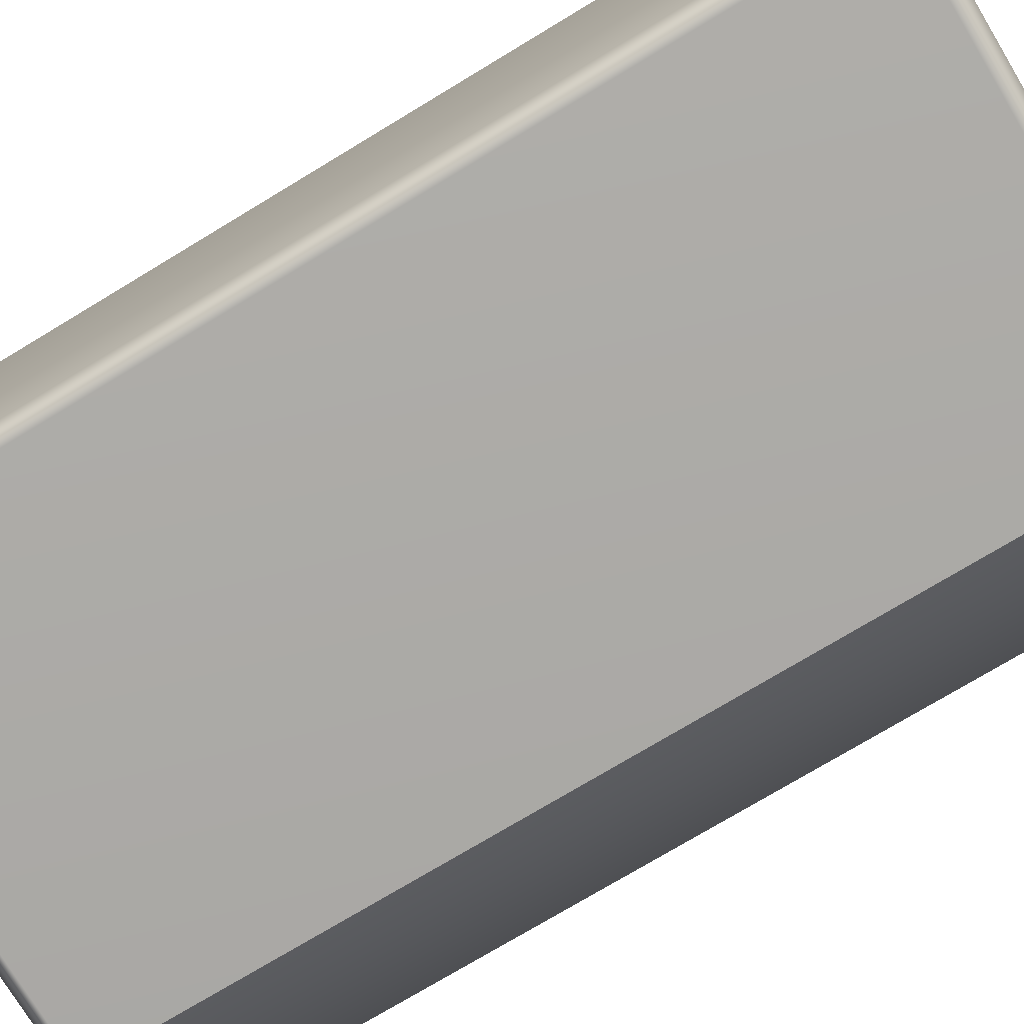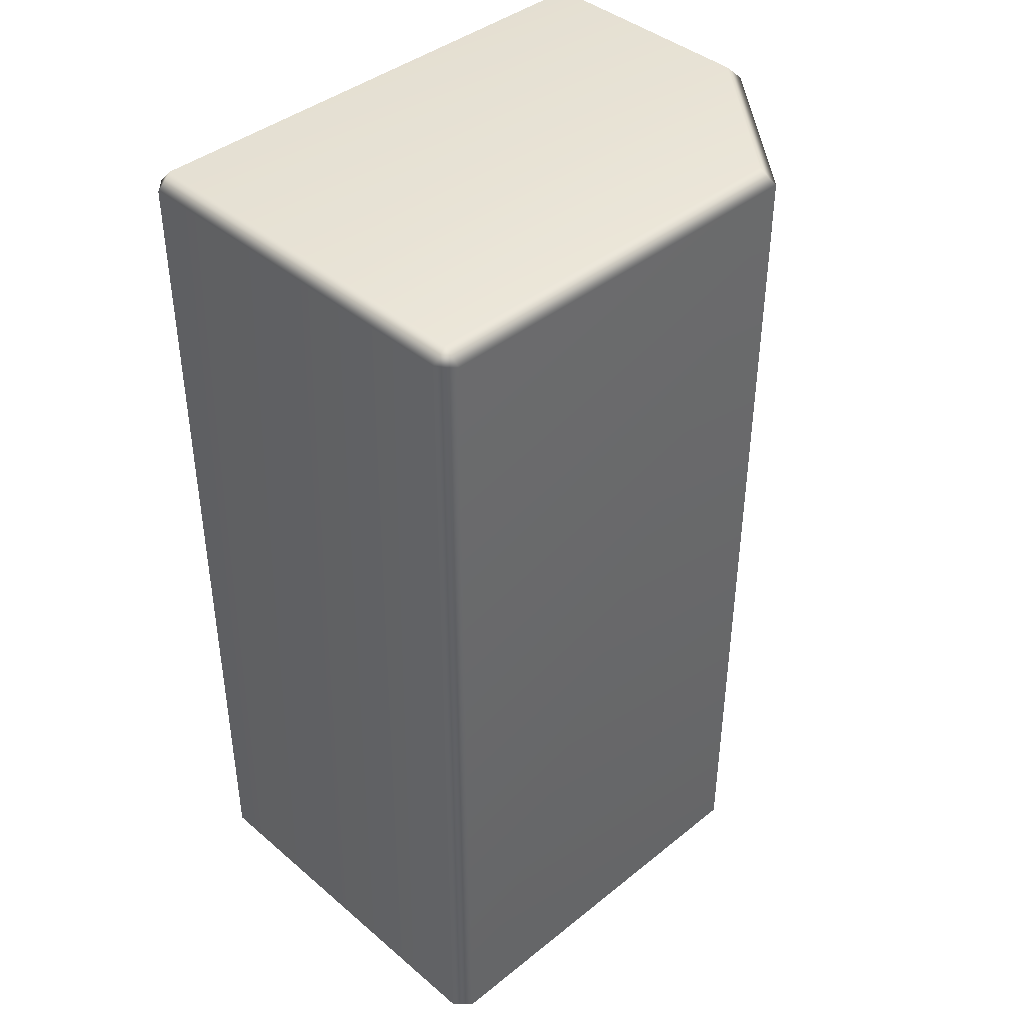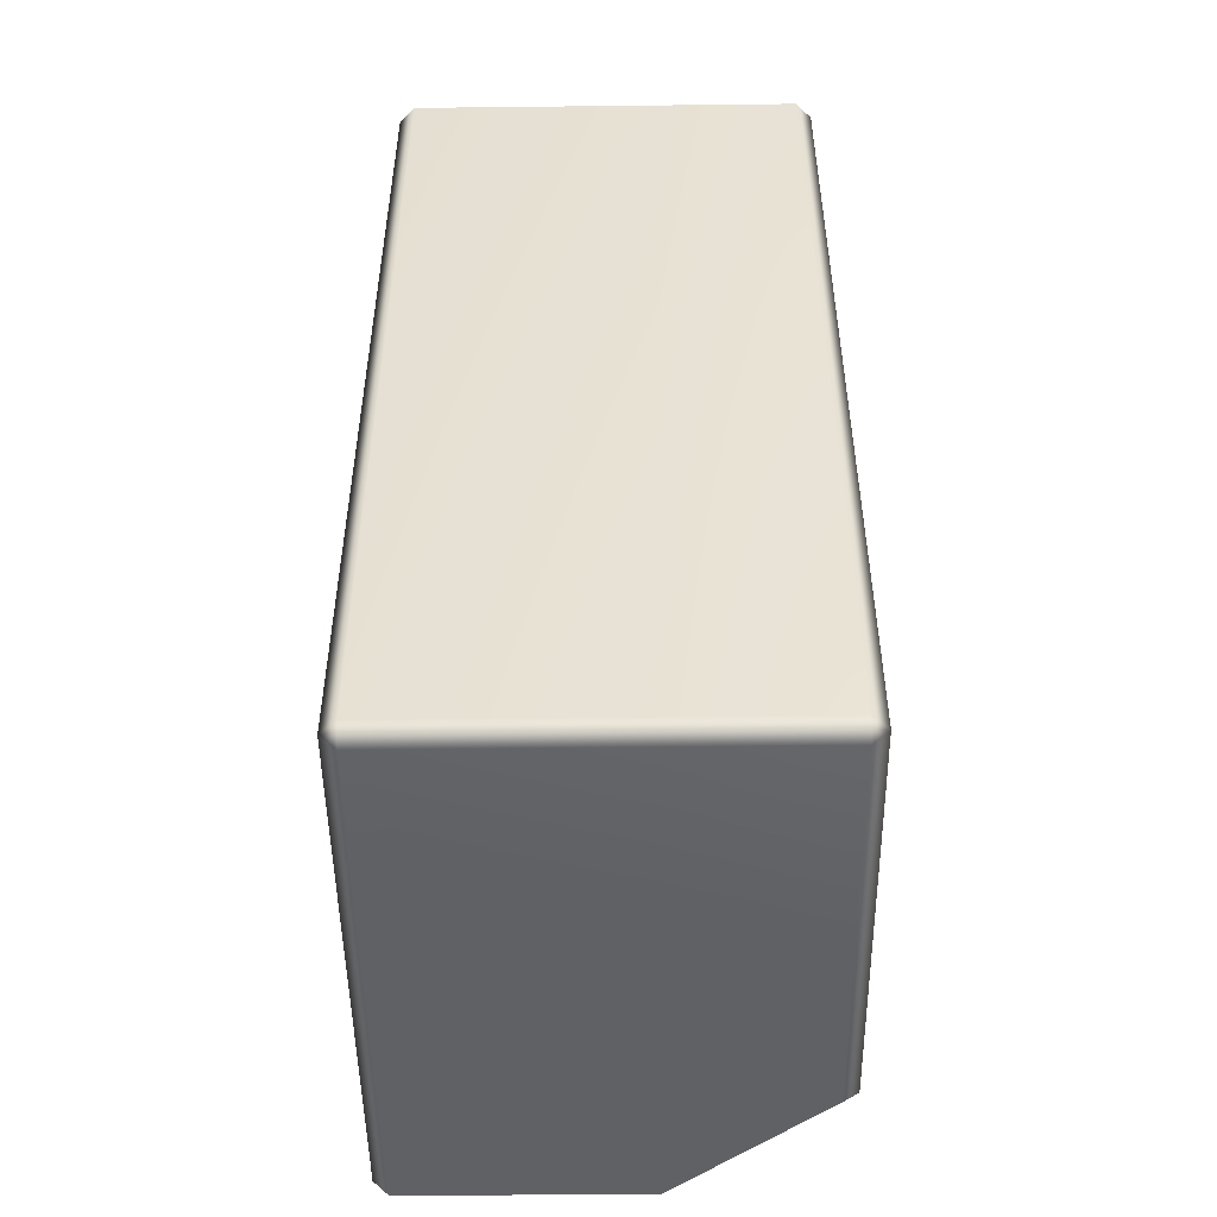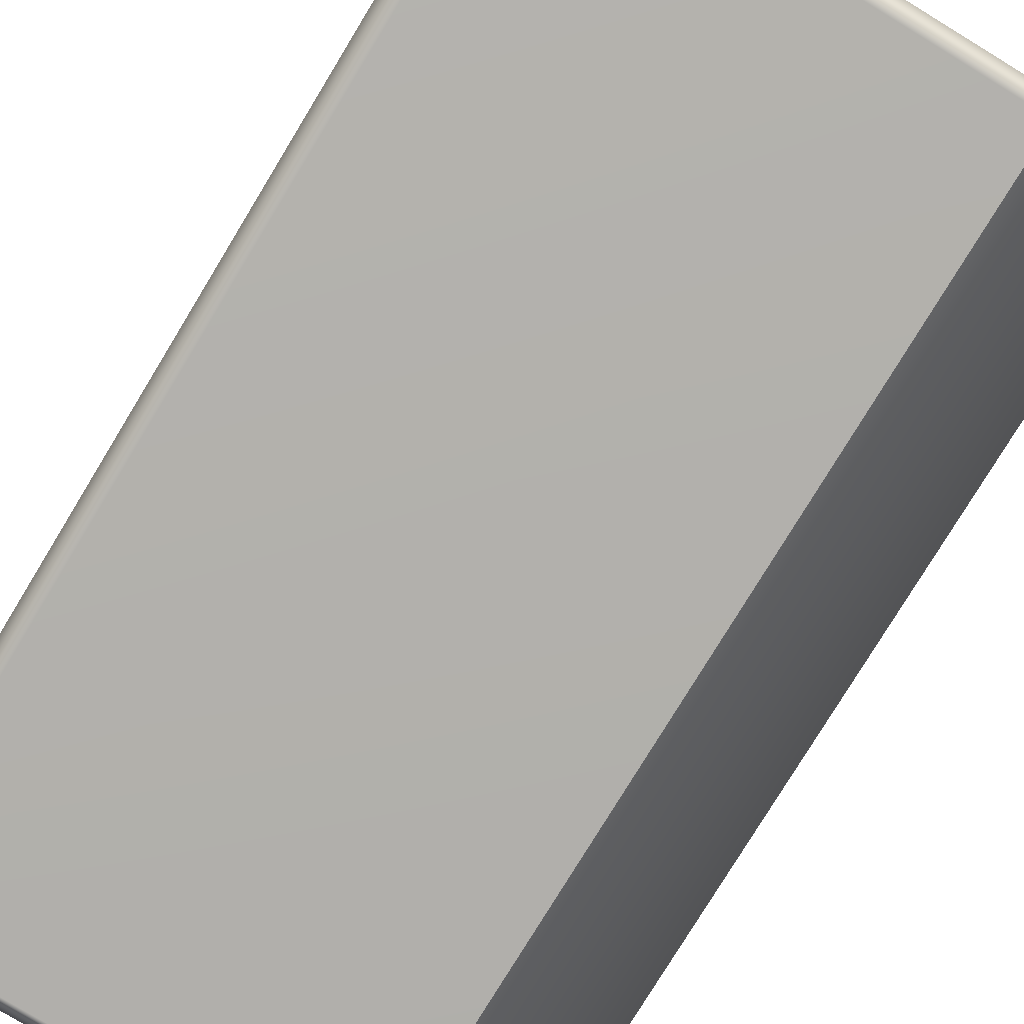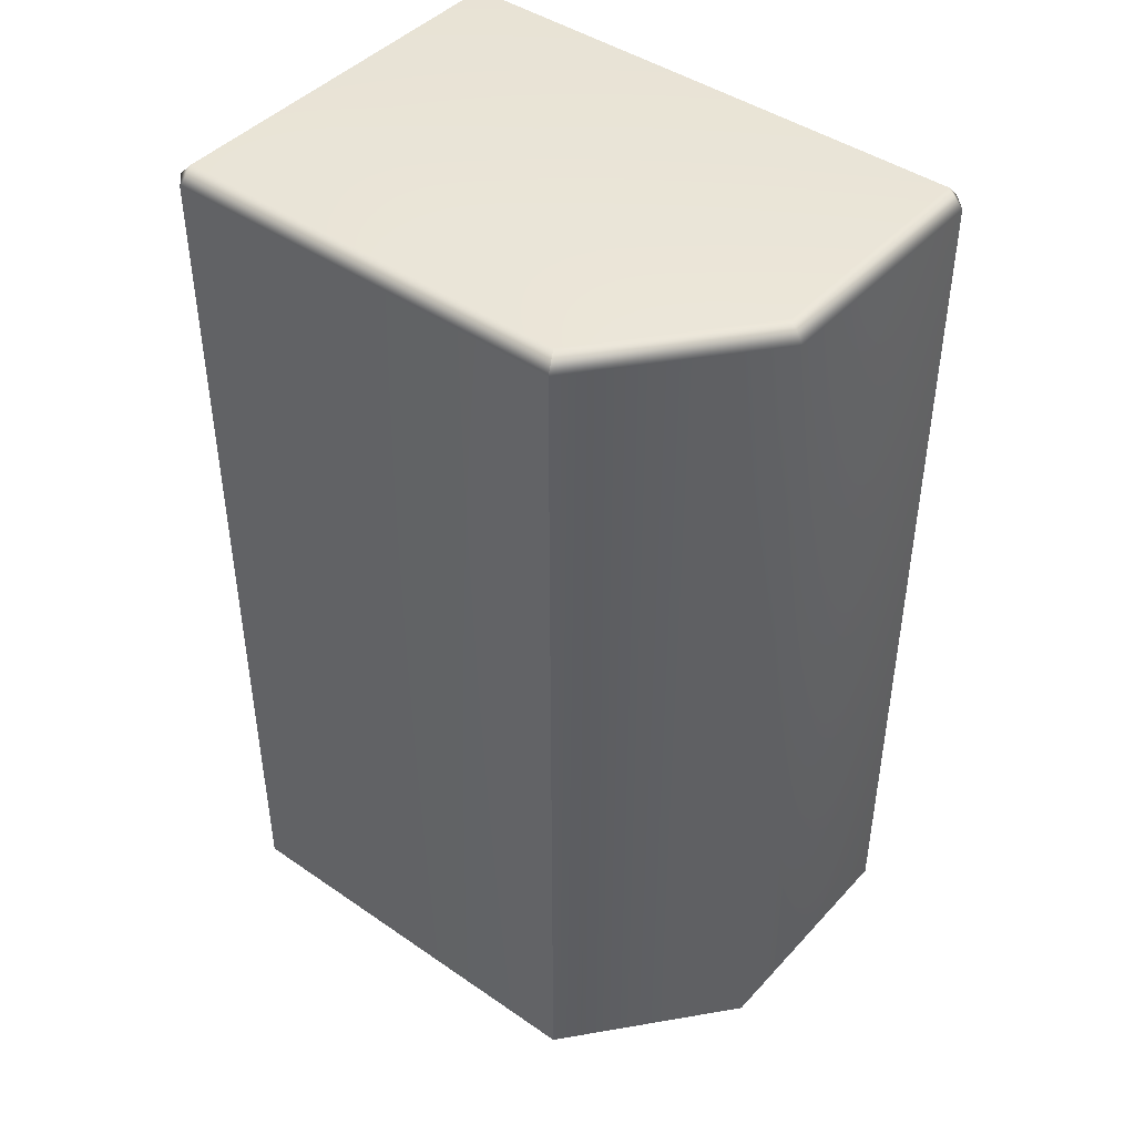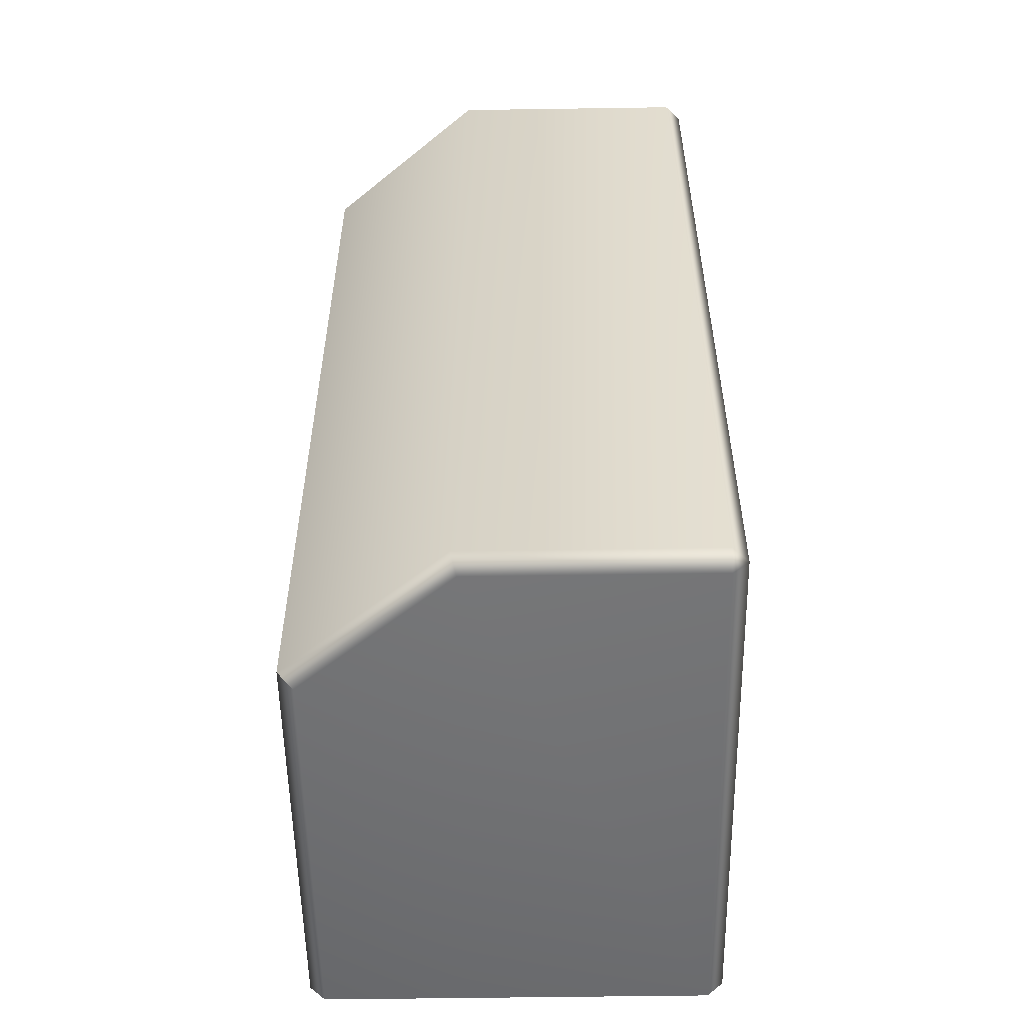
<metadata>
{"format":"obj","ext":"obj","renderer":"f3d","projection":"perspective","resolution":1024,"background":"white","views":[{"elev":-75.4,"azim":121.1,"up":"+Z"},{"elev":41.1,"azim":135.8,"up":"+Y"},{"elev":-49.8,"azim":90.7,"up":"+Y"},{"elev":-78.5,"azim":148.7,"up":"+Z"},{"elev":43.9,"azim":-141.0,"up":"+Y"},{"elev":-54.7,"azim":-89.1,"up":"+Y"}]}
</metadata>
<code>
g default
v -0.8887 -1.398 0.3906
v -0.8887 -1.345 0.443
v -0.9411 -1.345 0.3906
v 0.9411 -1.345 0.3906
v 0.8887 -1.345 0.443
v 0.8887 -1.398 0.3906
v -0.9411 1.693 0.3906
v -0.8887 1.693 0.443
v -0.8887 1.745 0.3906
v 0.8887 1.745 0.3906
v 0.8887 1.693 0.443
v 0.9411 1.693 0.3906
v -0.4744 1.745 -0.8988
v -0.4991 1.693 -0.9513
v 0.9411 1.693 -0.8988
v 0.8887 1.693 -0.9513
v 0.8887 1.745 -0.8988
v -0.4991 -1.345 -0.9513
v -0.4744 -1.398 -0.8988
v 0.8887 -1.398 -0.8988
v 0.8887 -1.345 -0.9513
v 0.9411 -1.345 -0.8988
v -0.9411 1.693 -0.4171
v -0.8887 1.745 -0.3982
v 0.9411 1.693 -0.4171
v 0.8887 1.745 -0.4171
v -0.9411 -1.345 -0.4171
v -0.8887 -1.398 -0.3982
v 0.8887 -1.398 -0.4171
v 0.9411 -1.345 -0.4171
g pCube9
f 1 3 27 28
f 2 1 6 5
f 3 2 8 7
f 4 6 29 30
f 5 4 12 11
f 7 9 24 23
f 9 8 11 10
f 10 12 25 26
f 13 14 23 24
f 14 13 17 16
f 15 17 26 25
f 16 15 22 21
f 18 19 28 27
f 19 18 21 20
f 20 22 30 29
f 2 5 11 8
f 9 10 26 24
f 14 16 21 18
f 28 29 6 1
f 4 30 25 12
f 27 3 7 23
f 18 27 23 14
f 19 20 29 28
f 25 30 22 15
f 24 26 17 13
f 1 2 3
f 4 5 6
f 7 8 9
f 10 11 12
f 15 16 17
f 20 21 22

</code>
